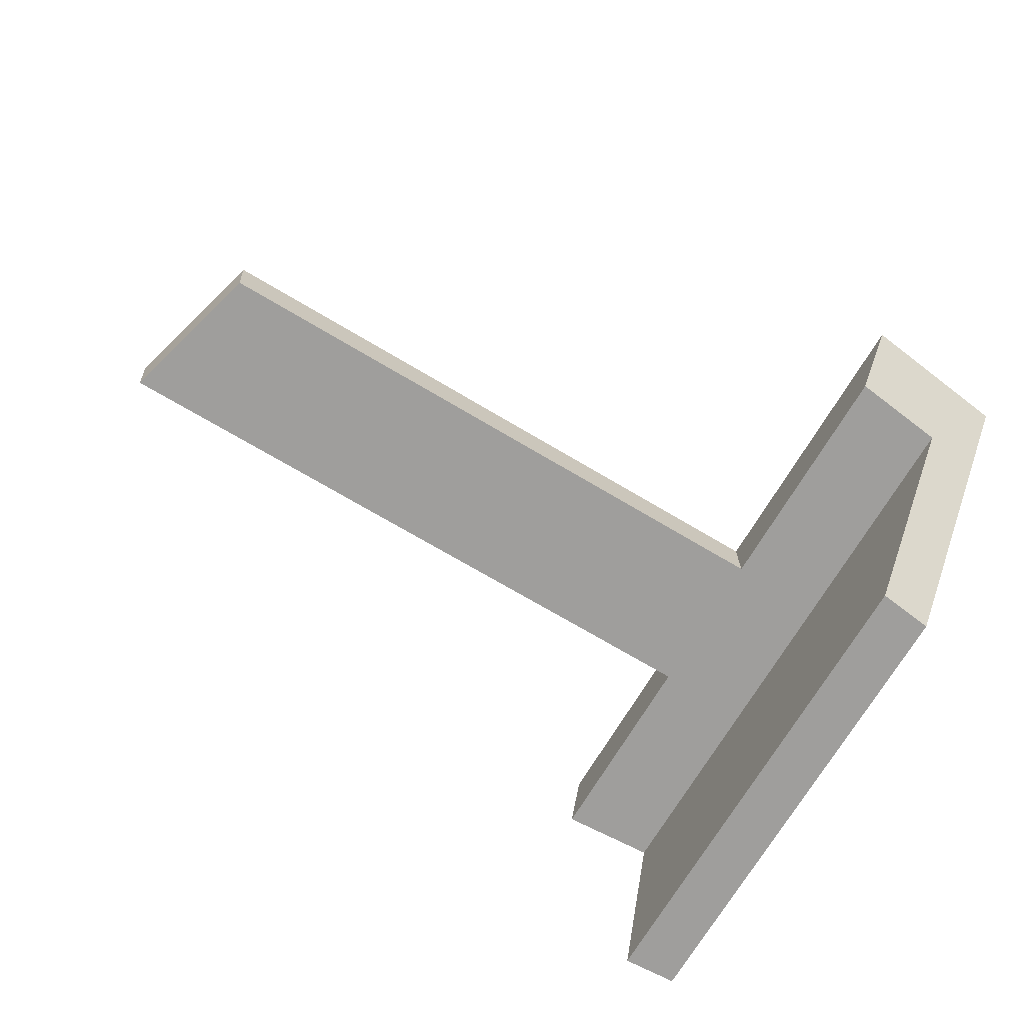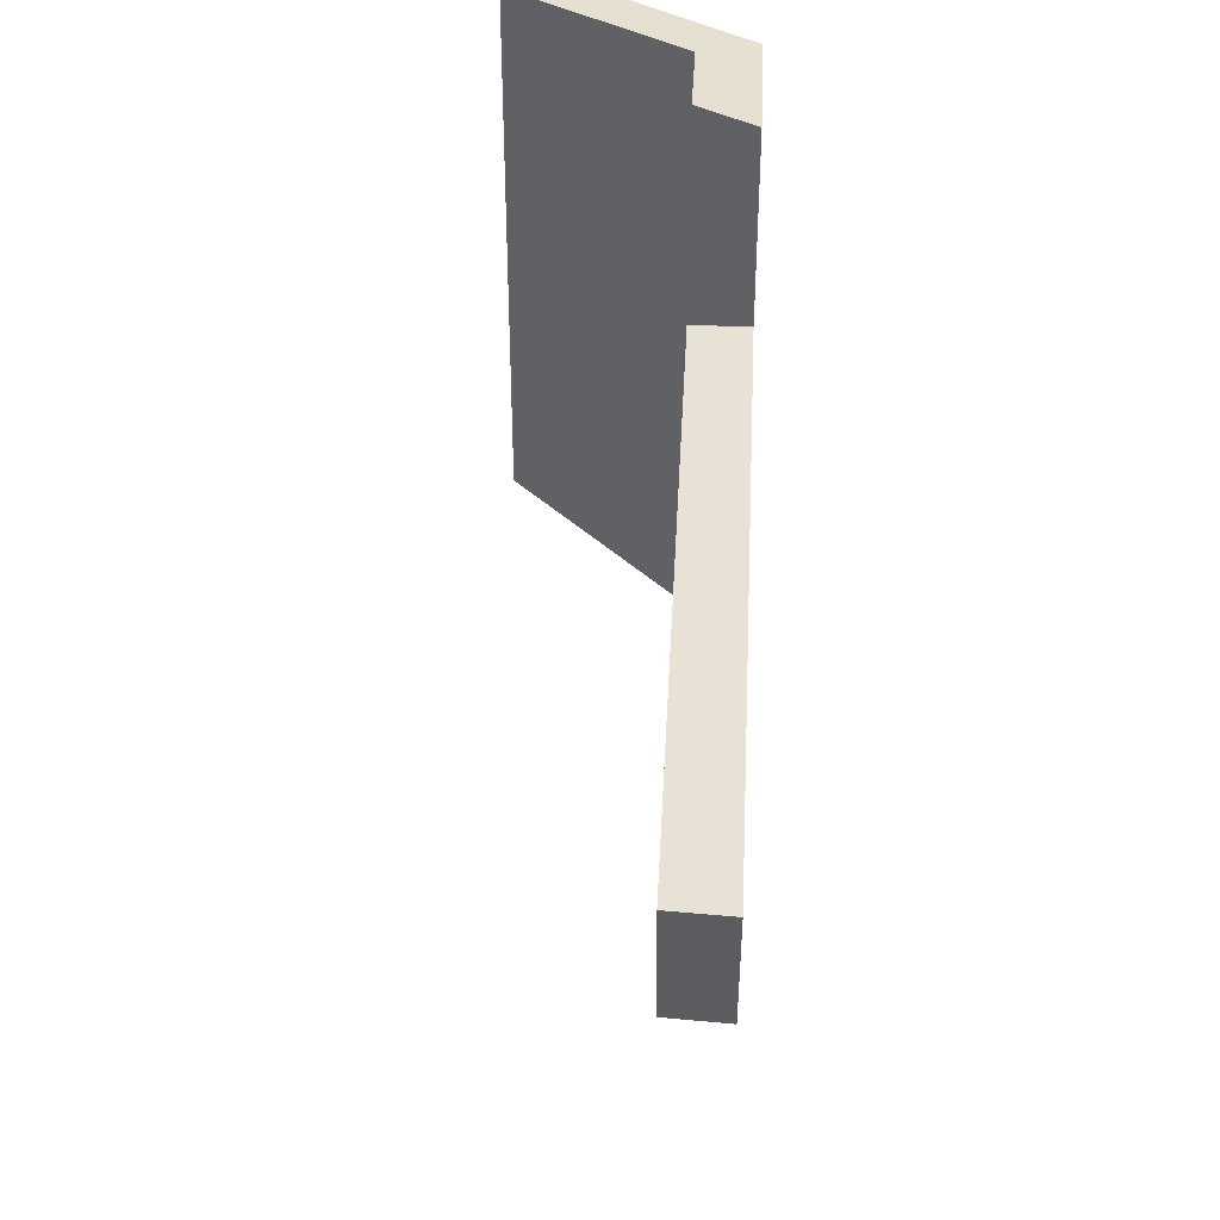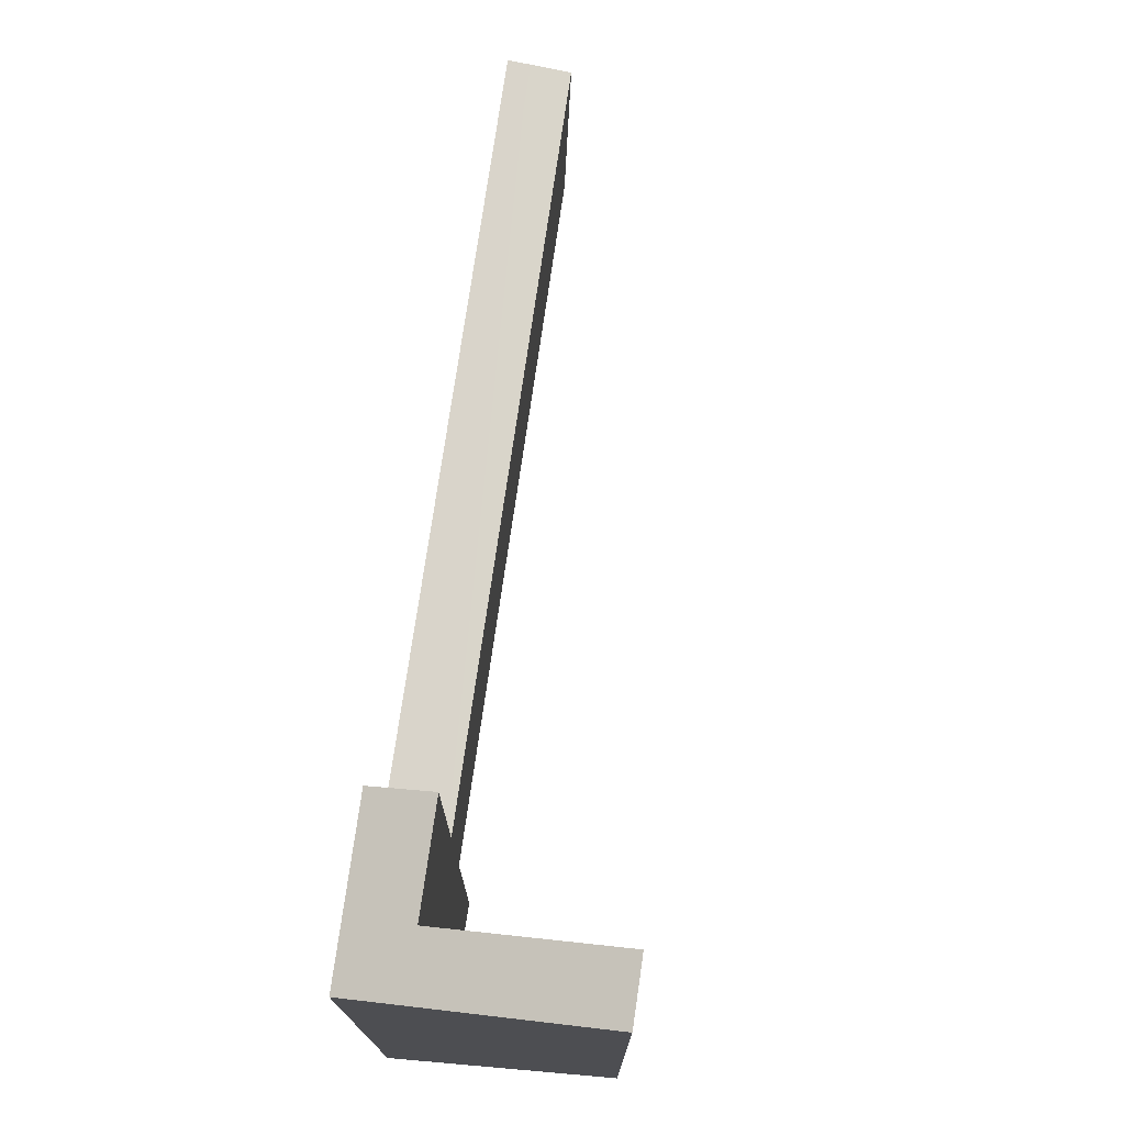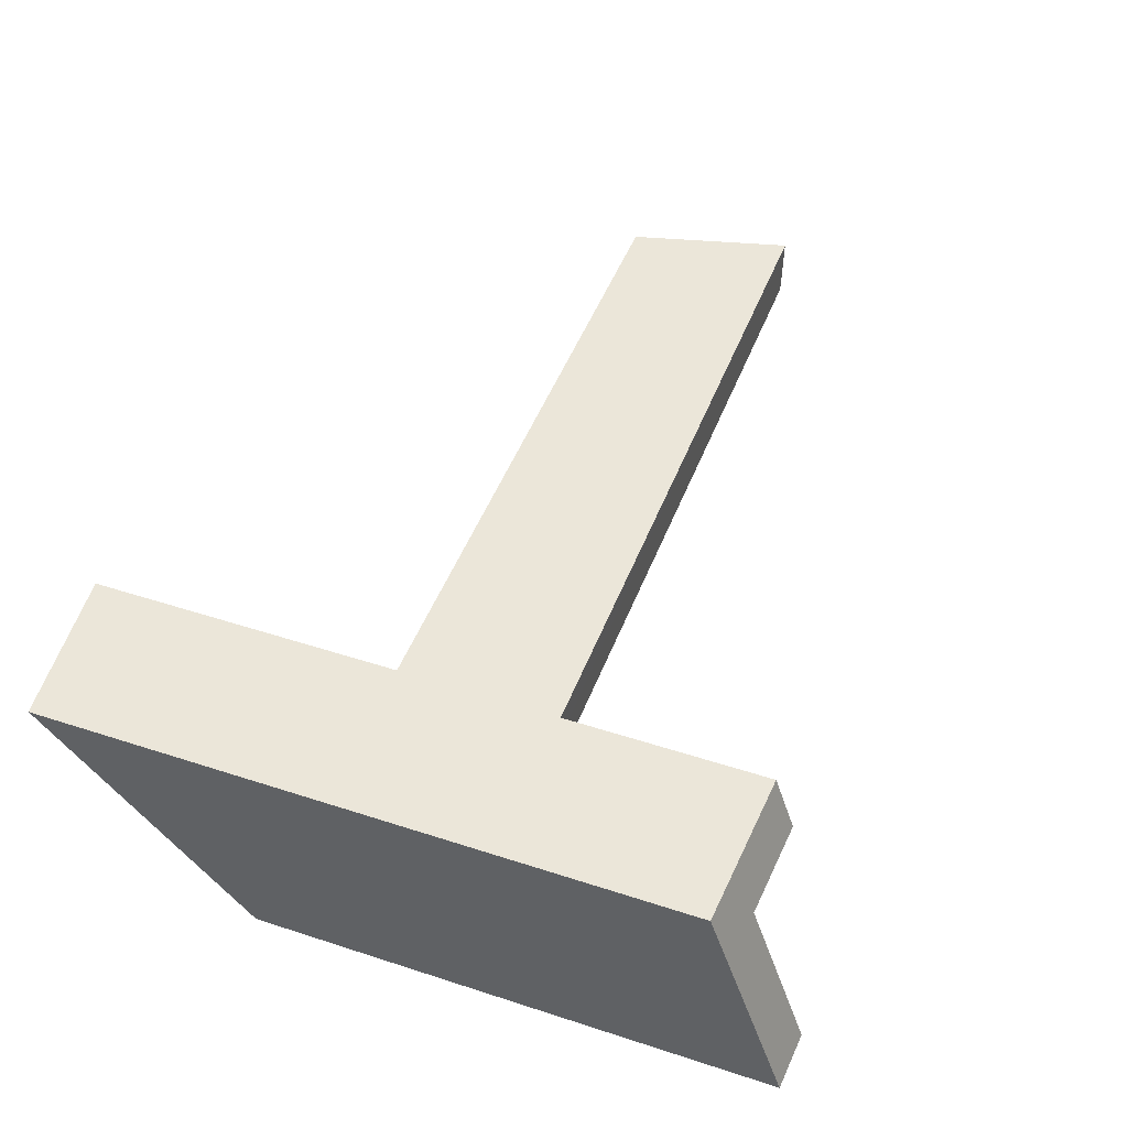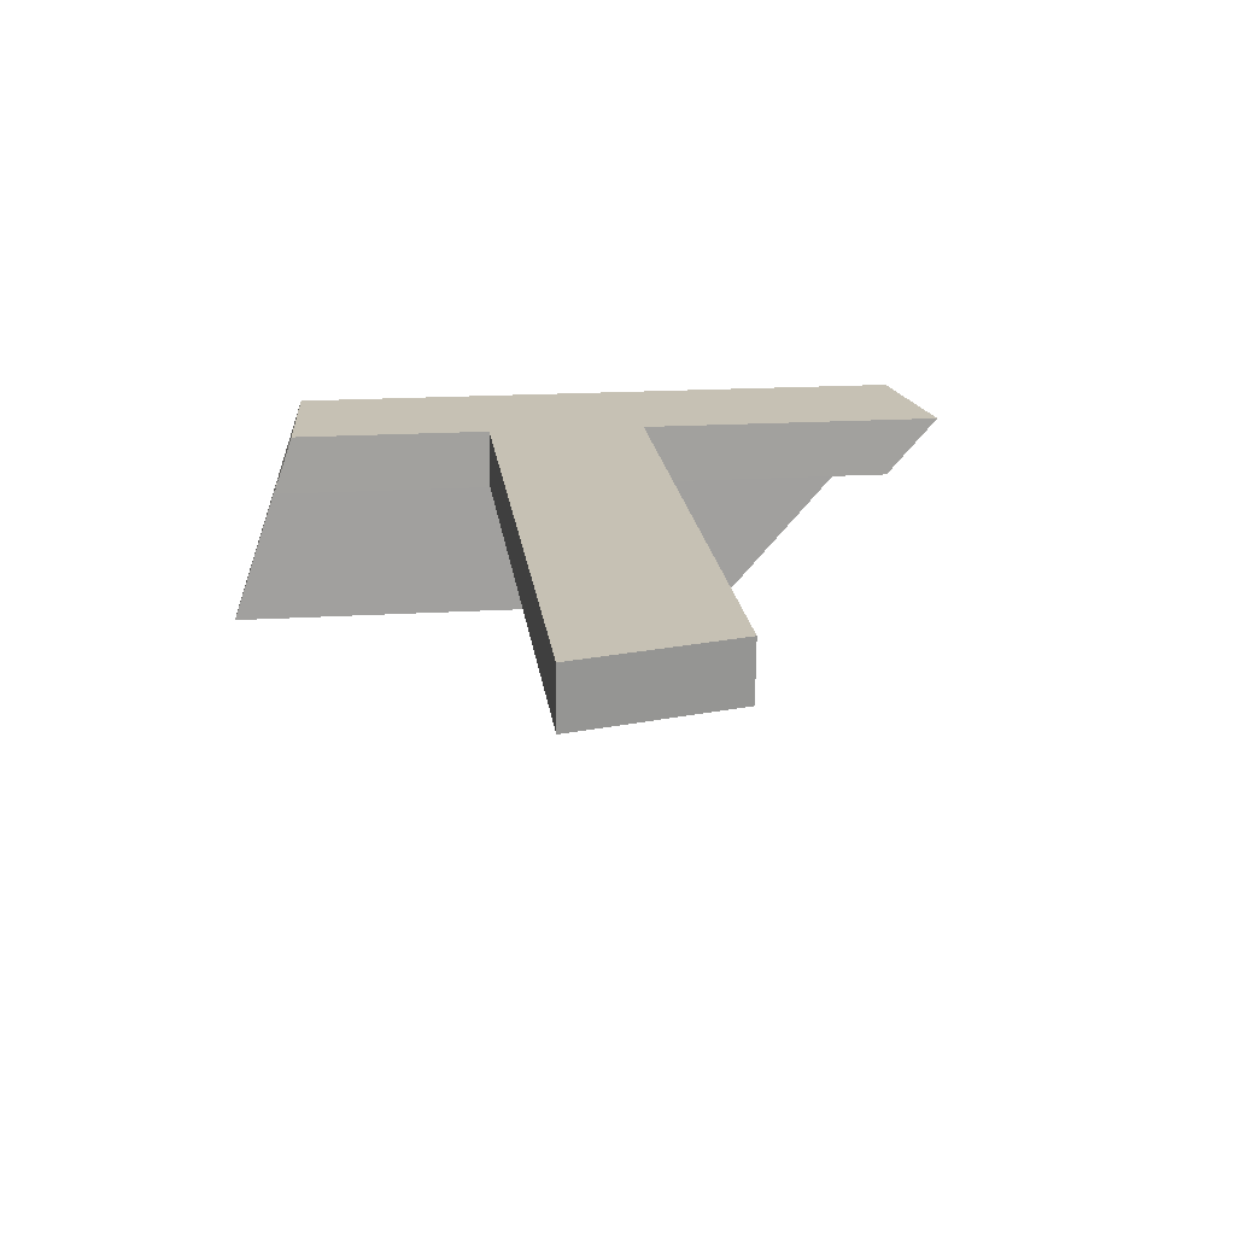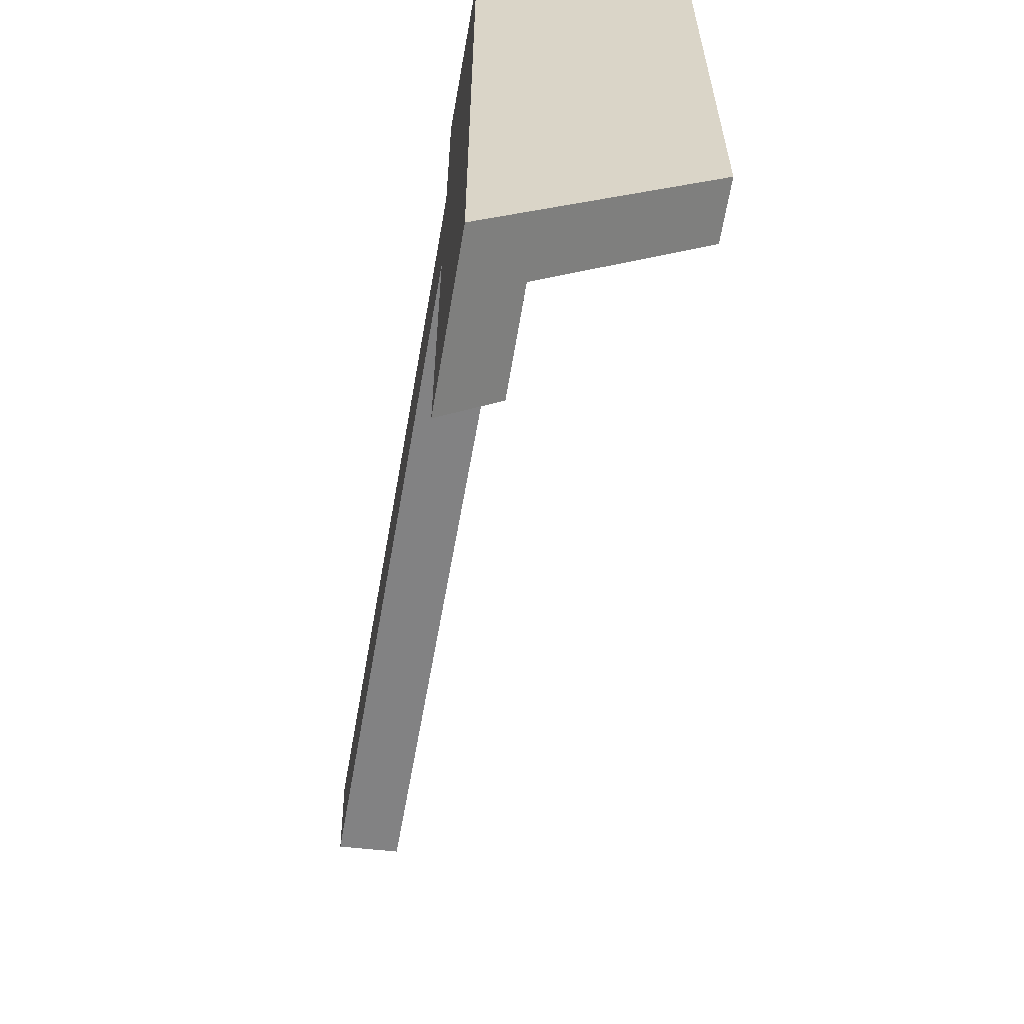
<metadata>
{"format":"obj","ext":"obj","renderer":"f3d","projection":"perspective","resolution":1024,"background":"white","views":[{"elev":-70.9,"azim":-30.8,"up":"+Z"},{"elev":40.4,"azim":-87.1,"up":"+Y"},{"elev":74.8,"azim":98.2,"up":"+Y"},{"elev":47.1,"azim":110.3,"up":"+Z"},{"elev":18.5,"azim":-96.9,"up":"+Z"},{"elev":-60.8,"azim":80.0,"up":"+Y"}]}
</metadata>
<code>
g Device_Prop_Box_01_v_044
v -0.8185 0.01989 0.006247
v 0.07265 0.1031 0.006257
v -0.8407 0.1029 0.006247
v 0.07265 0.1031 0.08246
v 0.07265 0.3625 0.08246
v 0.1136 0.3602 0.08246
v 0.2786 0.3506 0.08246
v 0.2786 -0.4787 0.08246
v 0.1545 -0.4933 0.08246
v 0.07265 -0.1028 0.08246
v 0.1351 -0.4955 0.08246
v 0.07265 -0.5029 0.08246
v -0.8237 0.02079 0.08246
v -0.8457 0.1031 0.08246
v -0.7907 -0.1028 0.08246
v 0.07265 -0.1028 0.006257
v 0.07265 -0.4574 0.03109
v 0.07265 -0.4355 0.006257
v 0.07265 -0.1028 0.08246
v 0.07265 -0.5029 0.08246
v 0.07265 0.1031 0.006257
v -0.8438 0.1031 0.05303
v -0.8407 0.1029 0.006247
v 0.07265 0.1031 0.08246
v -0.8457 0.1031 0.08246
v 0.07265 0.1031 0.08246
v 0.07265 0.3688 0.06385
v 0.07265 0.3625 0.08246
v 0.07265 0.1031 0.006257
v 0.07265 0.3883 0.006257
v 0.07265 -0.1028 0.08246
v -0.7878 -0.1028 0.03853
v -0.7907 -0.1028 0.08246
v 0.07265 -0.1028 0.006257
v -0.7857 -0.1028 0.006241
v 0.07265 -0.1028 0.006257
v -0.8185 0.01989 0.006247
v -0.7857 -0.1028 0.006241
v 0.07265 0.1031 0.006257
v 0.2019 0.1033 0.006633
v 0.2019 -0.1023 0.006633
v 0.2019 -0.1023 0.006633
v 0.1636 -0.425 0.006521
v 0.2019 -0.4206 0.006633
v 0.07265 -0.1028 0.006257
v 0.07265 -0.4355 0.006257
v 0.07265 0.1031 0.006257
v 0.1063 0.3863 0.006355
v 0.07265 0.3883 0.006257
v 0.2019 0.3807 0.006633
v 0.2019 0.1033 0.006633
v 0.2786 -0.2201 -0.2096
v 0.2786 0.4224 -0.1299
v 0.2786 0.4493 -0.2096
v 0.2786 -0.3728 -0.0371
v 0.2786 0.3506 0.08246
v 0.2786 -0.4787 0.08246
v 0.2023 -0.2291 -0.2096
v 0.2186 -0.2272 -0.2096
v 0.2023 0.01077 -0.2096
v 0.2482 -0.2237 -0.2096
v 0.2023 0.4538 -0.2096
v 0.2248 0.4525 -0.2096
v 0.2786 -0.2201 -0.2096
v 0.2786 0.4493 -0.2096
v 0.2019 -0.4206 0.006633
v 0.202 -0.3695 -0.05102
v 0.2019 -0.1023 0.006633
v 0.2023 -0.2291 -0.2096
v 0.2023 0.01077 -0.2096
v 0.2019 0.1033 0.006633
v 0.2019 0.3807 0.006633
v 0.2022 0.4279 -0.1332
v 0.2023 0.4538 -0.2096
v 0.1351 -0.4955 0.08246
v 0.07265 -0.4574 0.03109
v 0.07265 -0.5029 0.08246
v 0.1636 -0.425 0.006521
v 0.07265 -0.4355 0.006257
v 0.2019 -0.4206 0.006633
v 0.2786 -0.3728 -0.0371
v 0.1545 -0.4933 0.08246
v 0.2786 -0.4787 0.08246
v 0.2186 -0.2272 -0.2096
v 0.202 -0.3695 -0.05102
v 0.2023 -0.2291 -0.2096
v 0.2482 -0.2237 -0.2096
v 0.2786 -0.2201 -0.2096
v -0.8438 0.1031 0.05303
v -0.8185 0.01989 0.006247
v -0.8407 0.1029 0.006247
v -0.8237 0.02079 0.08246
v -0.8457 0.1031 0.08246
v -0.7878 -0.1028 0.03853
v -0.7857 -0.1028 0.006241
v -0.7907 -0.1028 0.08246
v 0.2786 0.4224 -0.1299
v 0.2248 0.4525 -0.2096
v 0.2786 0.4493 -0.2096
v 0.2786 0.3506 0.08246
v 0.2019 0.3807 0.006633
v 0.2022 0.4279 -0.1332
v 0.2023 0.4538 -0.2096
v 0.07265 0.3688 0.06385
v 0.1063 0.3863 0.006355
v 0.07265 0.3883 0.006257
v 0.1136 0.3602 0.08246
v 0.07265 0.3625 0.08246
g Device_Prop_Box_01_v_044_0
f 3 2 1
f 6 5 4
f 6 4 7
f 7 4 8
f 4 9 8
f 4 10 9
f 11 9 10
f 10 12 11
f 10 4 13
f 14 13 4
f 10 13 15
f 18 17 16
f 16 17 19
f 20 19 17
f 23 22 21
f 21 22 24
f 25 24 22
f 28 27 26
f 26 27 29
f 30 29 27
f 33 32 31
f 31 32 34
f 35 34 32
f 38 37 36
f 36 37 39
f 39 40 36
f 41 36 40
f 44 43 42
f 42 43 45
f 46 45 43
f 49 48 47
f 48 50 47
f 51 47 50
f 54 53 52
f 55 52 53
f 53 56 55
f 57 55 56
f 60 59 58
f 60 61 59
f 62 61 60
f 63 61 62
f 61 63 64
f 65 64 63
f 68 67 66
f 67 68 69
f 70 69 68
f 68 71 70
f 71 72 70
f 73 70 72
f 70 73 74
f 77 76 75
f 76 78 75
f 79 78 76
f 78 80 75
f 80 81 75
f 75 81 82
f 82 81 83
f 84 81 80
f 85 84 80
f 86 84 85
f 87 81 84
f 88 81 87
f 91 90 89
f 90 92 89
f 89 92 93
f 94 92 90
f 95 94 90
f 96 92 94
f 99 98 97
f 98 100 97
f 101 100 98
f 102 101 98
f 103 102 98
f 104 100 101
f 105 104 101
f 106 104 105
f 107 100 104
f 108 107 104

</code>
